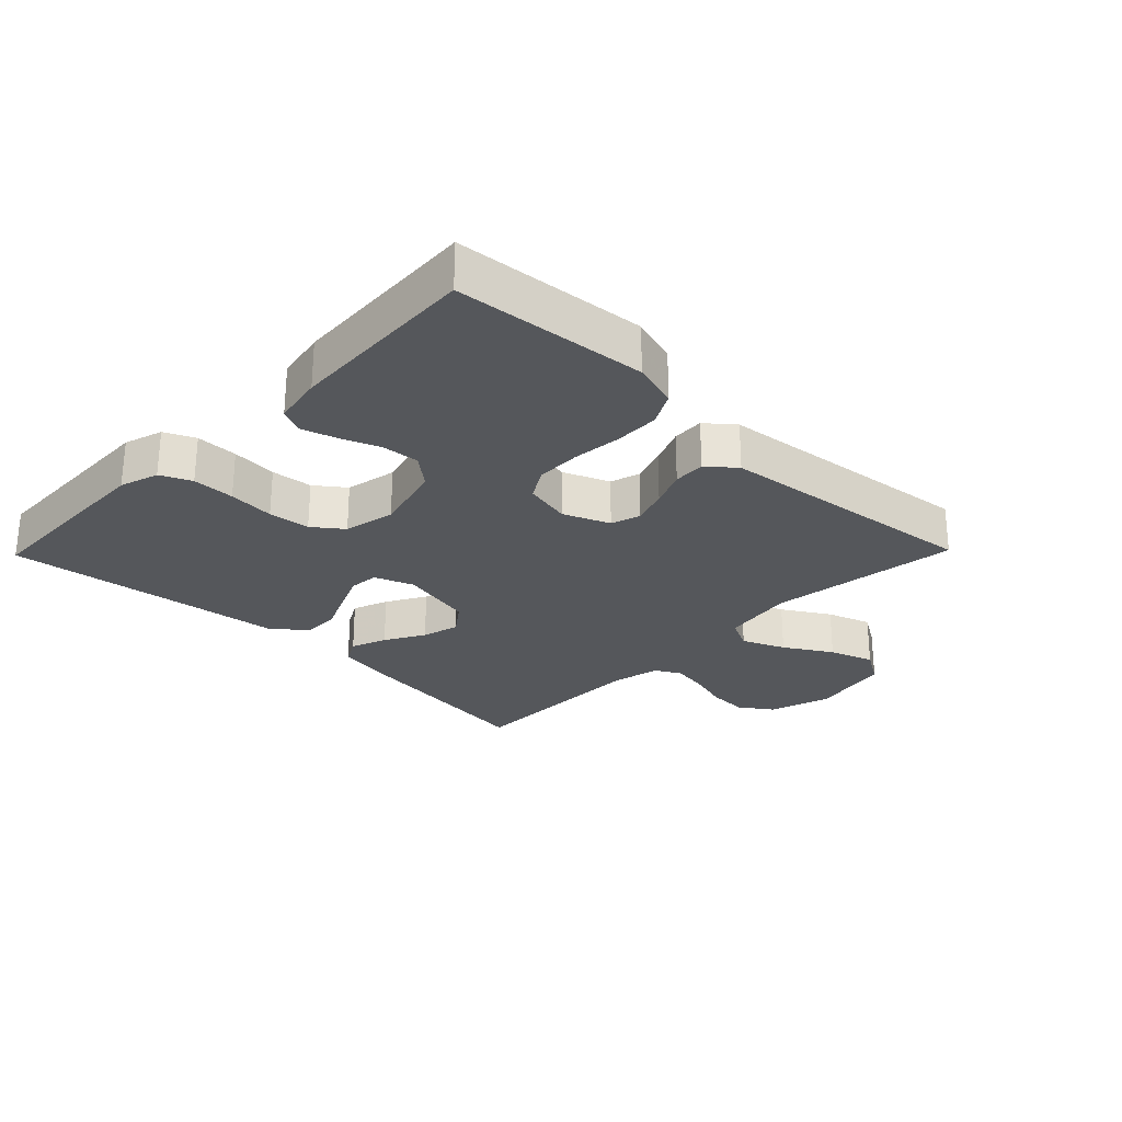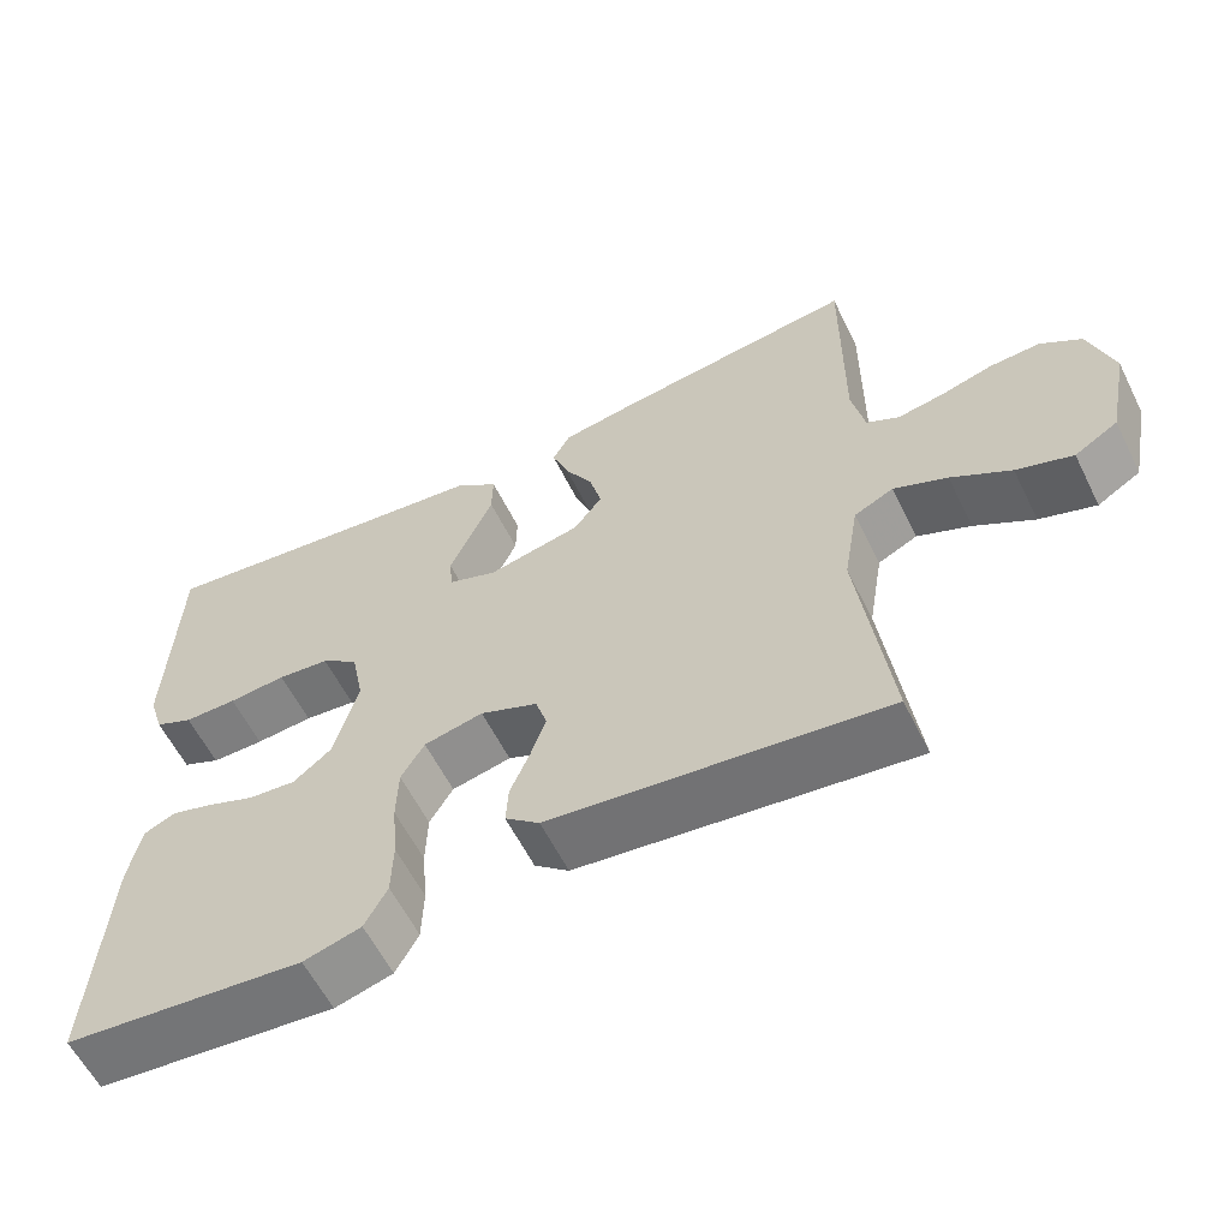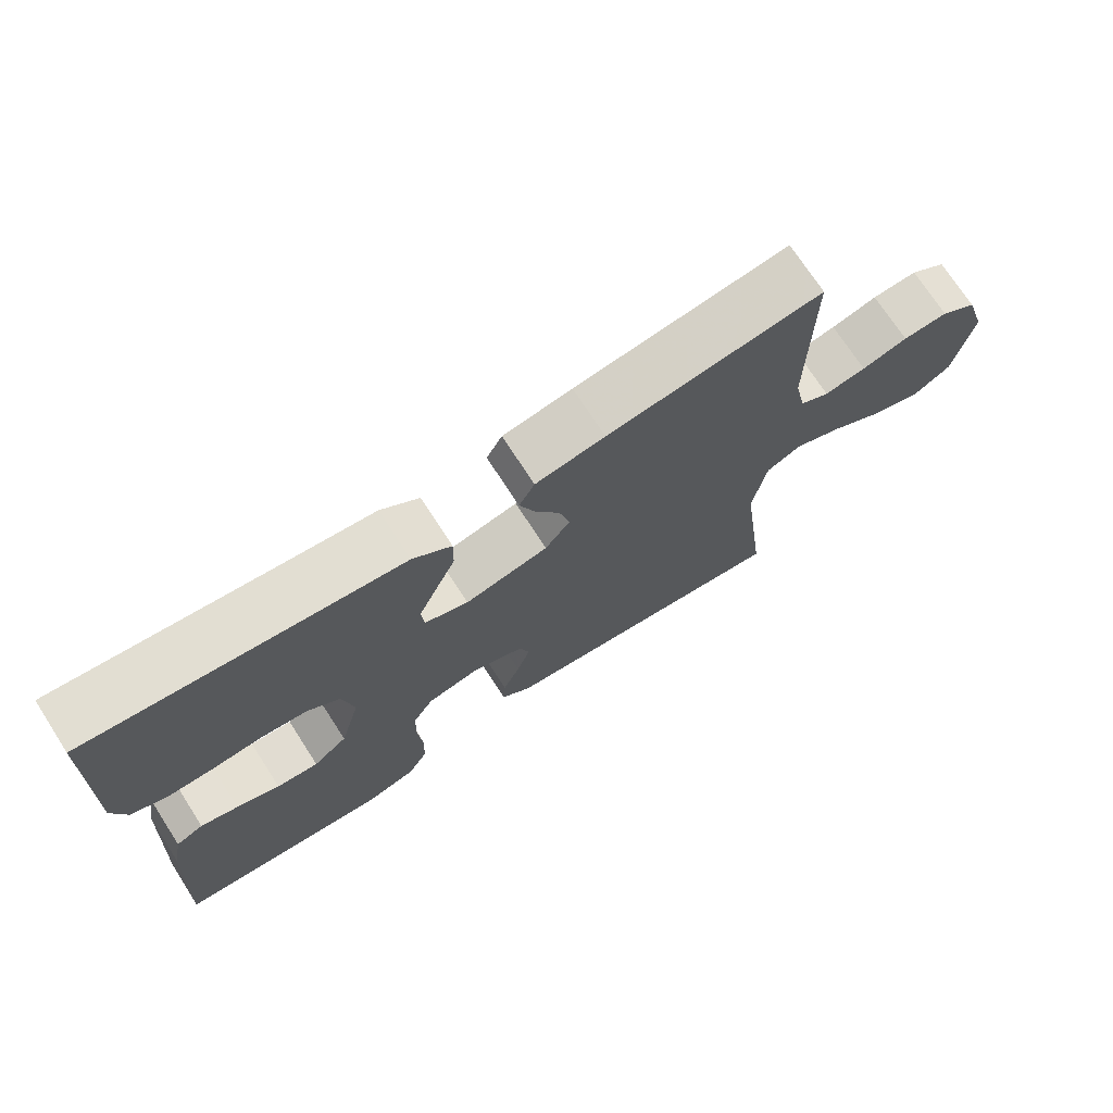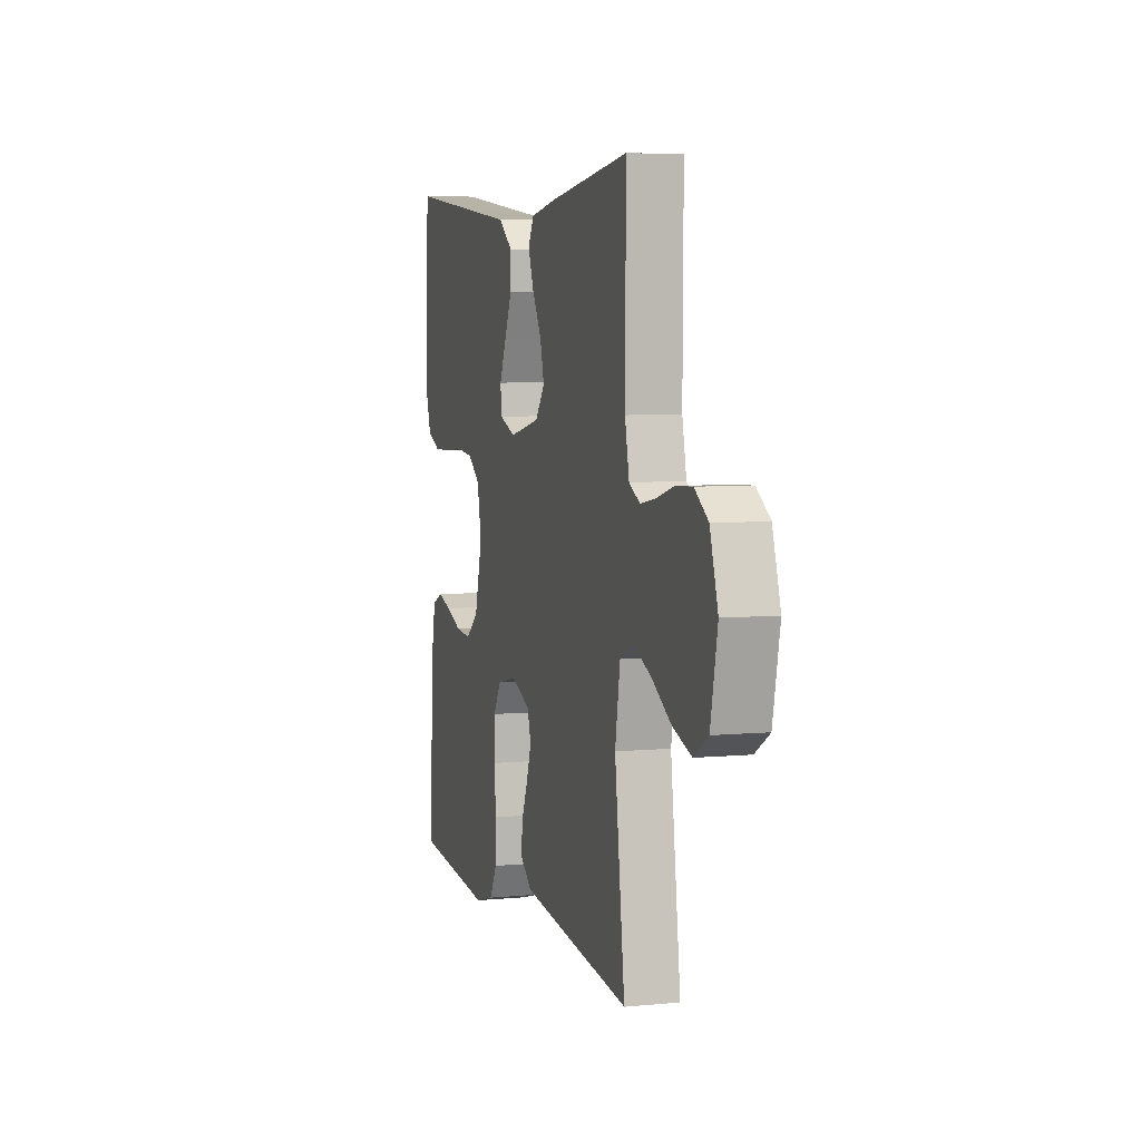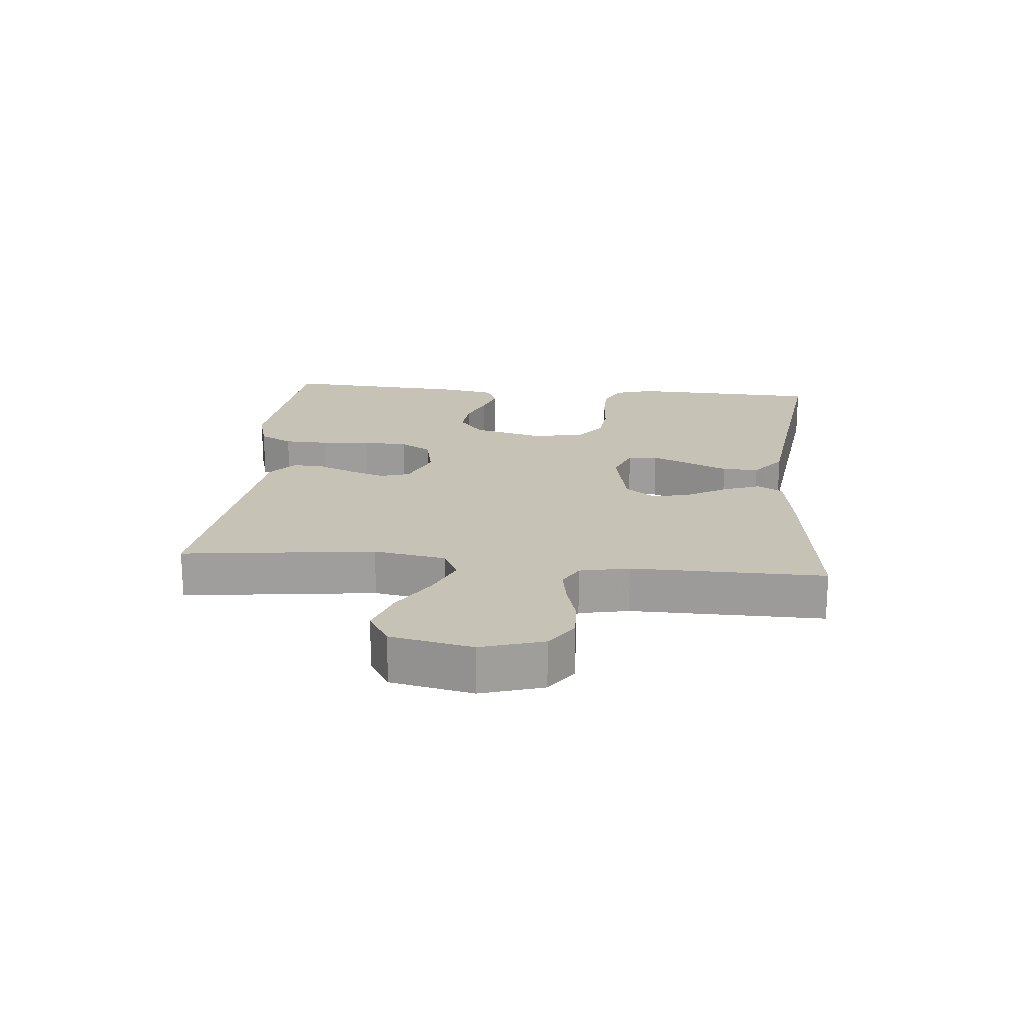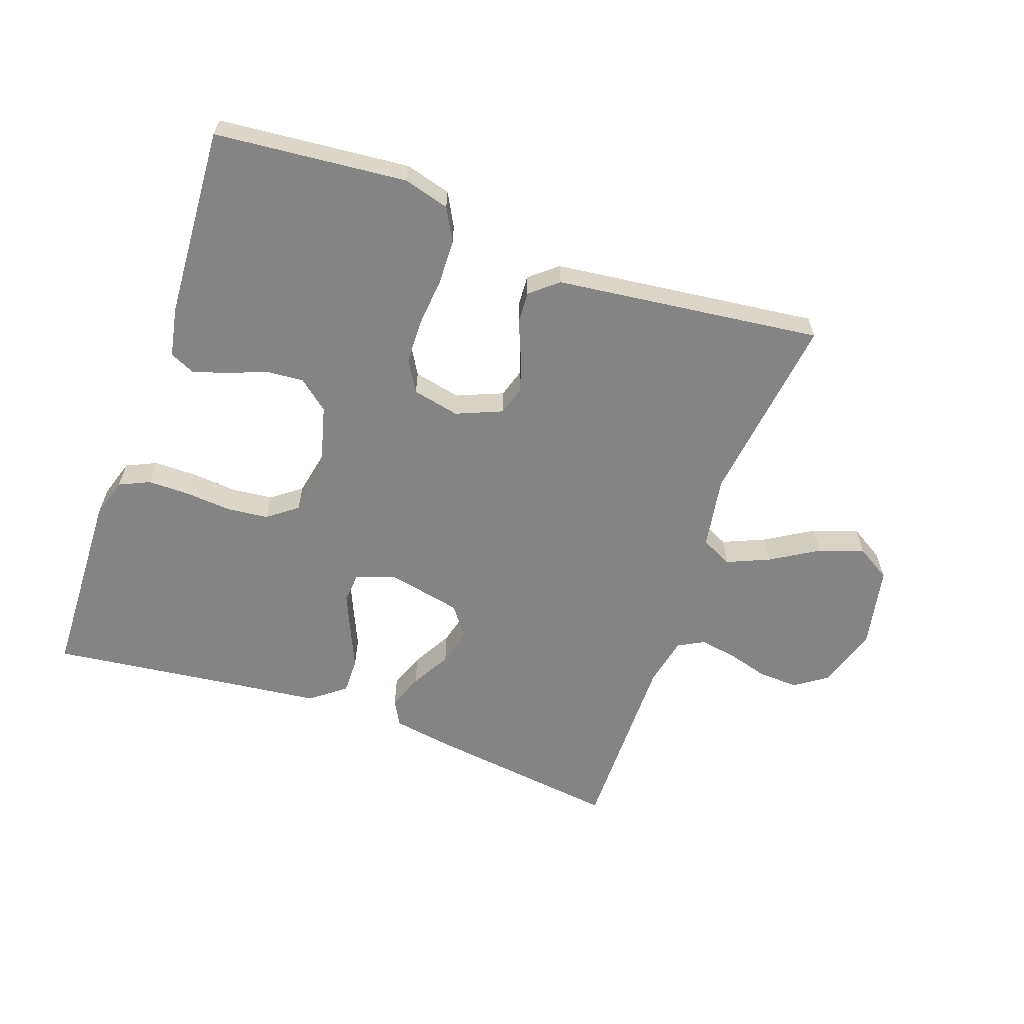
<metadata>
{"format":"obj","ext":"obj","renderer":"f3d","projection":"perspective","resolution":1024,"background":"white","views":[{"elev":-26.5,"azim":135.7,"up":"+Y"},{"elev":-59.5,"azim":-153.6,"up":"+Z"},{"elev":72.5,"azim":147.1,"up":"+Z"},{"elev":5.6,"azim":-106.4,"up":"+Z"},{"elev":19.3,"azim":-84.5,"up":"+Y"},{"elev":-61.3,"azim":160.5,"up":"+Y"}]}
</metadata>
<code>
v -0.5 0.07 -0.5
v -0.462 0.07 -0.2
v -0.481 0.07 -0.087
v -0.53 0.07 -0.063
v -0.597 0.07 -0.092
v -0.671 0.07 -0.137
v -0.741 0.07 -0.161
v -0.795 0.07 -0.128
v -0.821 0.07 0
v -0.791 0.07 0.097
v -0.74 0.07 0.132
v -0.677 0.07 0.129
v -0.613 0.07 0.111
v -0.555 0.07 0.101
v -0.514 0.07 0.123
v -0.498 0.07 0.2
v -0.5 0.07 0.5
v -0.2 0.07 0.461
v -0.103 0.07 0.445
v -0.081 0.07 0.405
v -0.102 0.07 0.349
v -0.137 0.07 0.287
v -0.152 0.07 0.228
v -0.117 0.07 0.181
v 0 0.07 0.156
v 0.061 0.07 0.179
v 0.065 0.07 0.225
v 0.039 0.07 0.285
v 0.011 0.07 0.348
v 0.01 0.07 0.405
v 0.064 0.07 0.447
v 0.2 0.07 0.463
v 0.5 0.07 0.5
v 0.51 0.07 0.2
v 0.491 0.07 0.139
v 0.443 0.07 0.117
v 0.377 0.07 0.117
v 0.305 0.07 0.123
v 0.24 0.07 0.116
v 0.194 0.07 0.081
v 0.178 0.07 0
v 0.207 0.07 -0.11
v 0.255 0.07 -0.149
v 0.314 0.07 -0.144
v 0.375 0.07 -0.12
v 0.428 0.07 -0.104
v 0.467 0.07 -0.122
v 0.482 0.07 -0.2
v 0.5 0.07 -0.5
v 0.2 0.07 -0.528
v 0.128 0.07 -0.508
v 0.1 0.07 -0.456
v 0.098 0.07 -0.386
v 0.105 0.07 -0.31
v 0.103 0.07 -0.24
v 0.074 0.07 -0.191
v 0 0.07 -0.175
v -0.072 0.07 -0.205
v -0.086 0.07 -0.251
v -0.067 0.07 -0.307
v -0.043 0.07 -0.364
v -0.04 0.07 -0.414
v -0.083 0.07 -0.45
v -0.2 0.07 -0.464
v -0.5 0 -0.5
v -0.462 0 -0.2
v -0.481 0 -0.087
v -0.53 0 -0.063
v -0.597 0 -0.092
v -0.671 0 -0.137
v -0.741 0 -0.161
v -0.795 0 -0.128
v -0.821 0 0
v -0.791 0 0.097
v -0.74 0 0.132
v -0.677 0 0.129
v -0.613 0 0.111
v -0.555 0 0.101
v -0.514 0 0.123
v -0.498 0 0.2
v -0.5 0 0.5
v -0.2 0 0.461
v -0.103 0 0.445
v -0.081 0 0.405
v -0.102 0 0.349
v -0.137 0 0.287
v -0.152 0 0.228
v -0.117 0 0.181
v 0 0 0.156
v 0.061 0 0.179
v 0.065 0 0.225
v 0.039 0 0.285
v 0.011 0 0.348
v 0.01 0 0.405
v 0.064 0 0.447
v 0.2 0 0.463
v 0.5 0 0.5
v 0.51 0 0.2
v 0.491 0 0.139
v 0.443 0 0.117
v 0.377 0 0.117
v 0.305 0 0.123
v 0.24 0 0.116
v 0.194 0 0.081
v 0.178 0 0
v 0.207 0 -0.11
v 0.255 0 -0.149
v 0.314 0 -0.144
v 0.375 0 -0.12
v 0.428 0 -0.104
v 0.467 0 -0.122
v 0.482 0 -0.2
v 0.5 0 -0.5
v 0.2 0 -0.528
v 0.128 0 -0.508
v 0.1 0 -0.456
v 0.098 0 -0.386
v 0.105 0 -0.31
v 0.103 0 -0.24
v 0.074 0 -0.191
v 0 0 -0.175
v -0.072 0 -0.205
v -0.086 0 -0.251
v -0.067 0 -0.307
v -0.043 0 -0.364
v -0.04 0 -0.414
v -0.083 0 -0.45
v -0.2 0 -0.464
f 61 62 63 64
f 60 61 64 1
f 59 60 1 2
f 58 59 2 3
f 57 58 3 4
f 51 52 53 54
f 51 54 55
f 50 51 55
f 49 50 55
f 48 49 55 56
f 44 45 46 47
f 44 47 48 56
f 35 36 37 38
f 33 34 35 38
f 32 33 38 39
f 31 32 39 40
f 28 29 30 31
f 27 28 31 40
f 19 20 21 22
f 19 22 23
f 16 17 18 19
f 15 16 19 23
f 14 15 23 24
f 10 11 12 13
f 10 13 14
f 9 10 14
f 5 6 7 8
f 4 5 8 9
f 57 4 9 14
f 43 44 56 57
f 42 43 57 14
f 26 27 40 41
f 25 26 41 42
f 14 24 25 42
f 128 127 126 125
f 65 128 125 124
f 66 65 124 123
f 67 66 123 122
f 68 67 122 121
f 118 117 116 115
f 119 118 115
f 119 115 114
f 119 114 113
f 120 119 113 112
f 111 110 109 108
f 120 112 111 108
f 102 101 100 99
f 102 99 98 97
f 103 102 97 96
f 104 103 96 95
f 95 94 93 92
f 104 95 92 91
f 86 85 84 83
f 87 86 83
f 83 82 81 80
f 87 83 80 79
f 88 87 79 78
f 77 76 75 74
f 78 77 74
f 78 74 73
f 72 71 70 69
f 73 72 69 68
f 78 73 68 121
f 121 120 108 107
f 78 121 107 106
f 105 104 91 90
f 106 105 90 89
f 106 89 88 78
f 1 65 66 2
f 2 66 67 3
f 3 67 68 4
f 4 68 69 5
f 5 69 70 6
f 6 70 71 7
f 7 71 72 8
f 8 72 73 9
f 9 73 74 10
f 10 74 75 11
f 11 75 76 12
f 12 76 77 13
f 13 77 78 14
f 14 78 79 15
f 15 79 80 16
f 16 80 81 17
f 17 81 82 18
f 18 82 83 19
f 19 83 84 20
f 20 84 85 21
f 21 85 86 22
f 22 86 87 23
f 23 87 88 24
f 24 88 89 25
f 25 89 90 26
f 26 90 91 27
f 27 91 92 28
f 28 92 93 29
f 29 93 94 30
f 30 94 95 31
f 31 95 96 32
f 32 96 97 33
f 33 97 98 34
f 34 98 99 35
f 35 99 100 36
f 36 100 101 37
f 37 101 102 38
f 38 102 103 39
f 39 103 104 40
f 40 104 105 41
f 41 105 106 42
f 42 106 107 43
f 43 107 108 44
f 44 108 109 45
f 45 109 110 46
f 46 110 111 47
f 47 111 112 48
f 48 112 113 49
f 49 113 114 50
f 50 114 115 51
f 51 115 116 52
f 52 116 117 53
f 53 117 118 54
f 54 118 119 55
f 55 119 120 56
f 56 120 121 57
f 57 121 122 58
f 58 122 123 59
f 59 123 124 60
f 60 124 125 61
f 61 125 126 62
f 62 126 127 63
f 63 127 128 64
f 64 128 65 1

</code>
